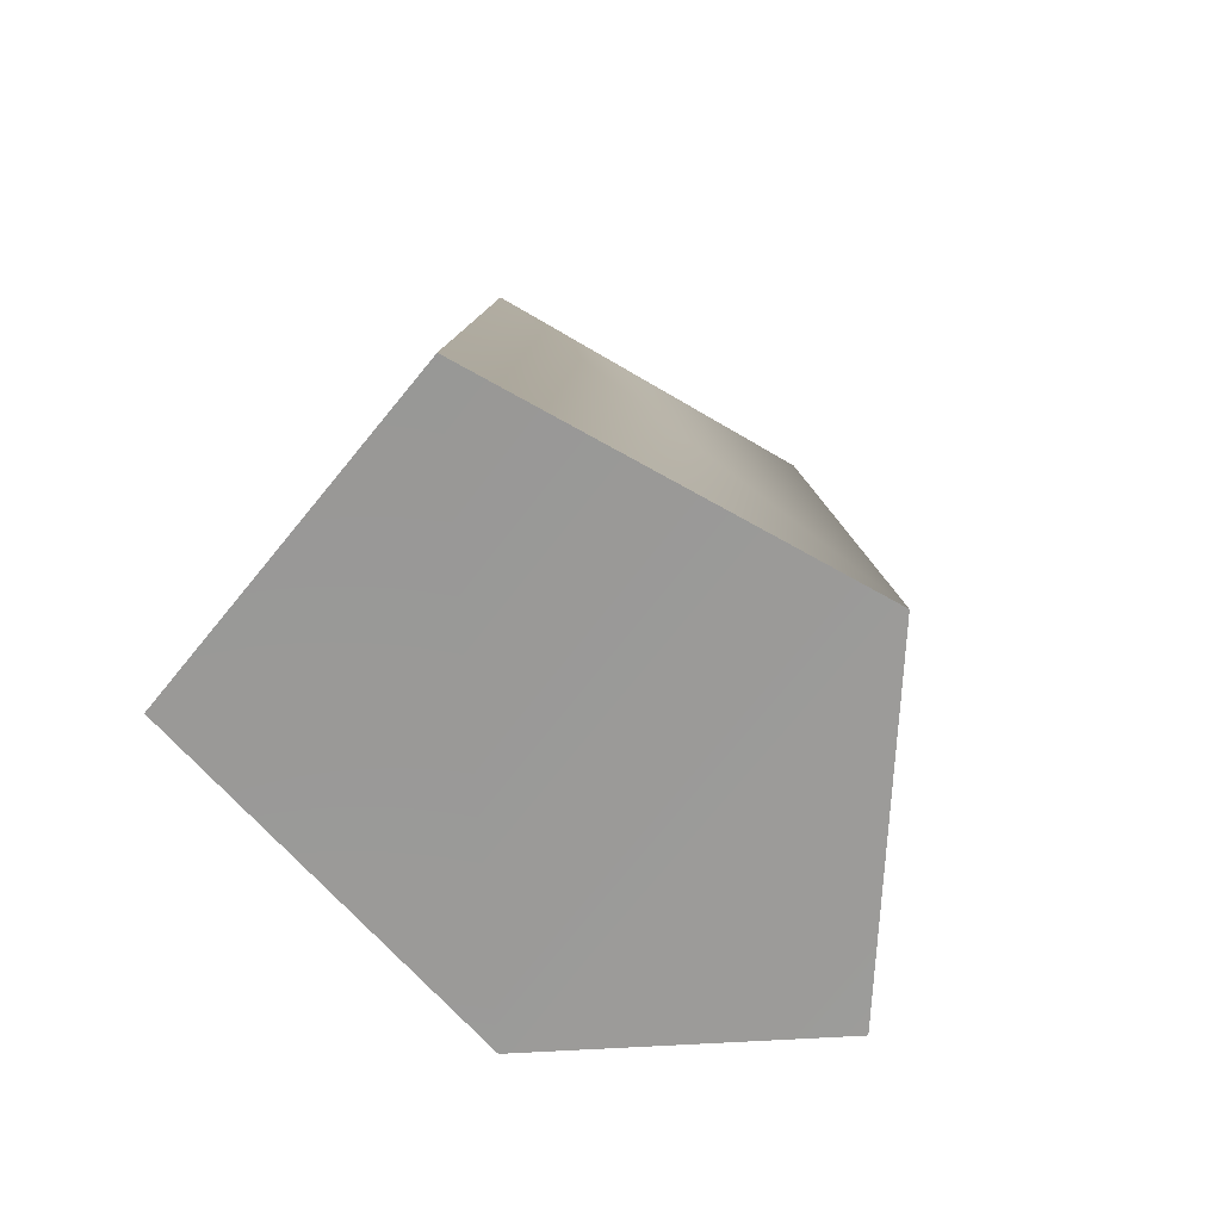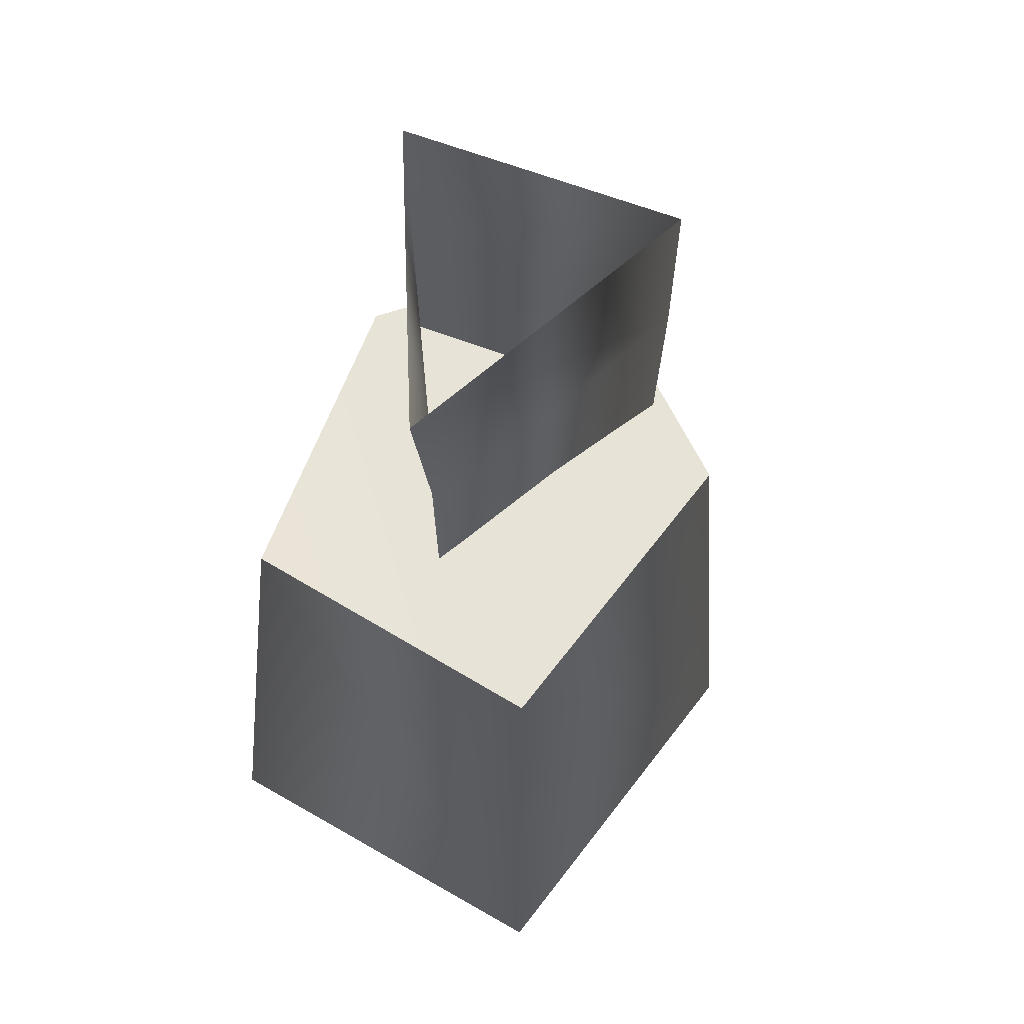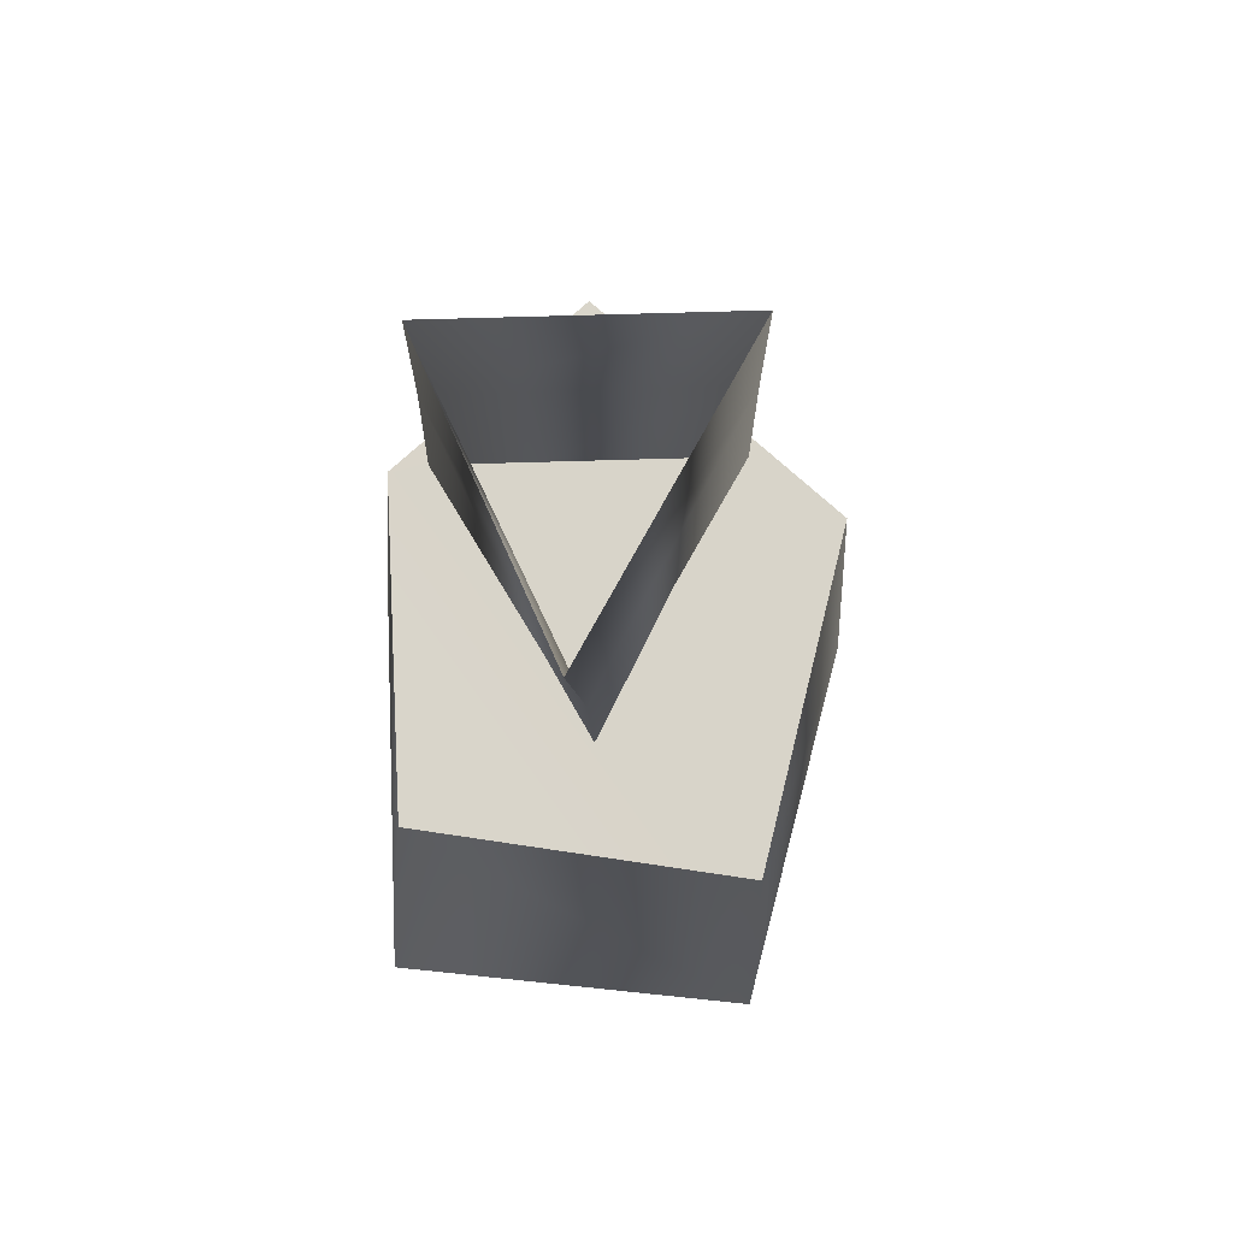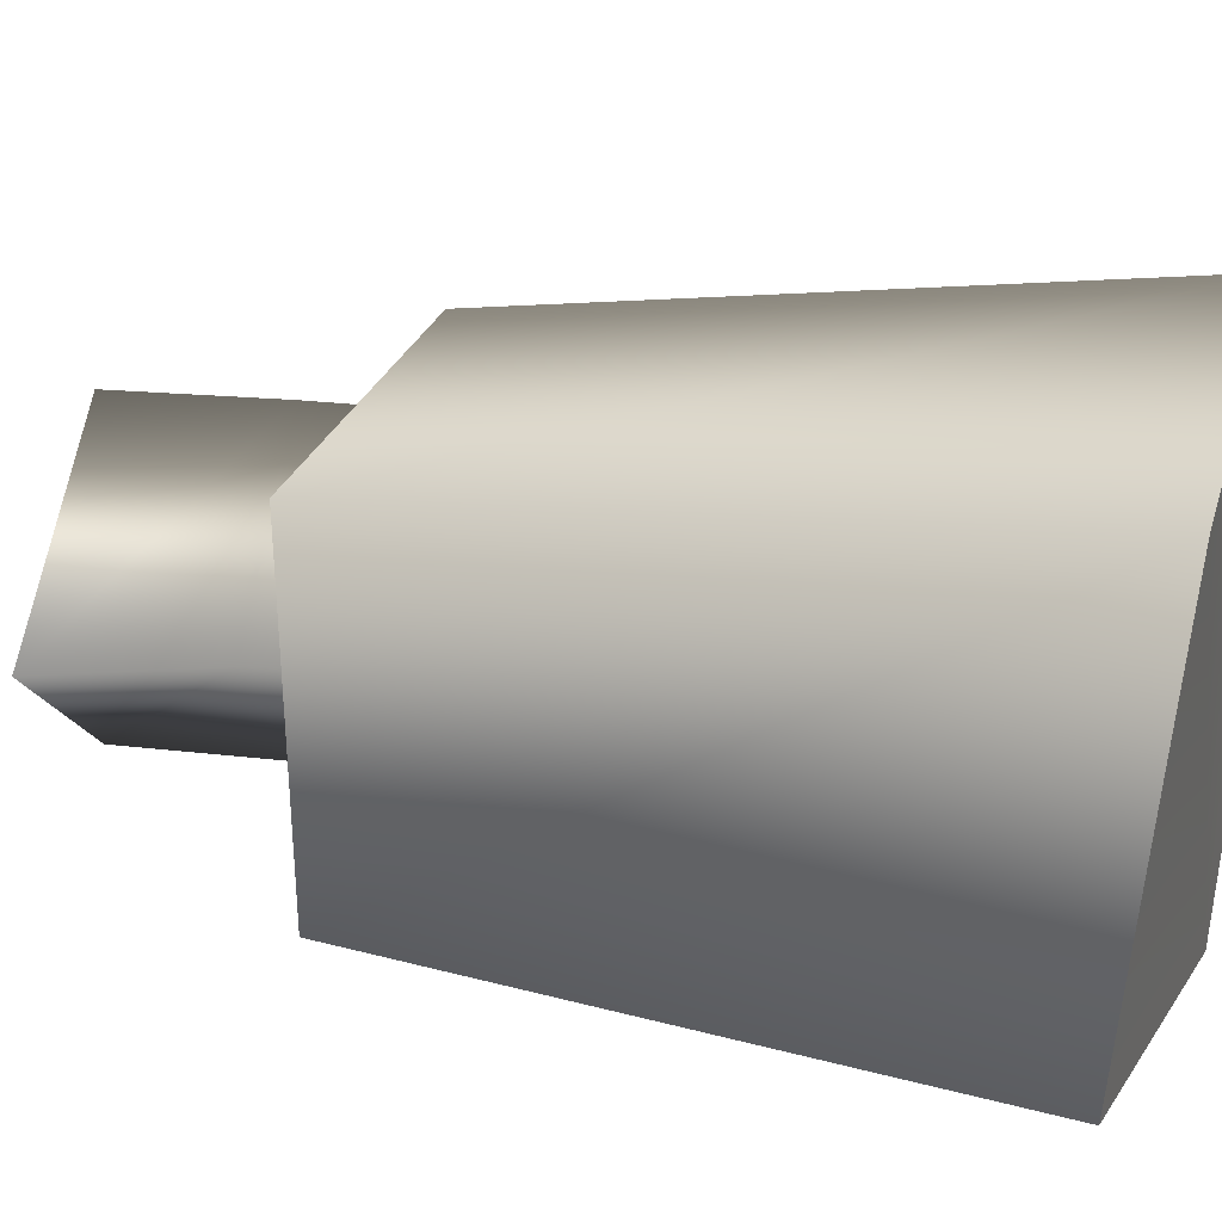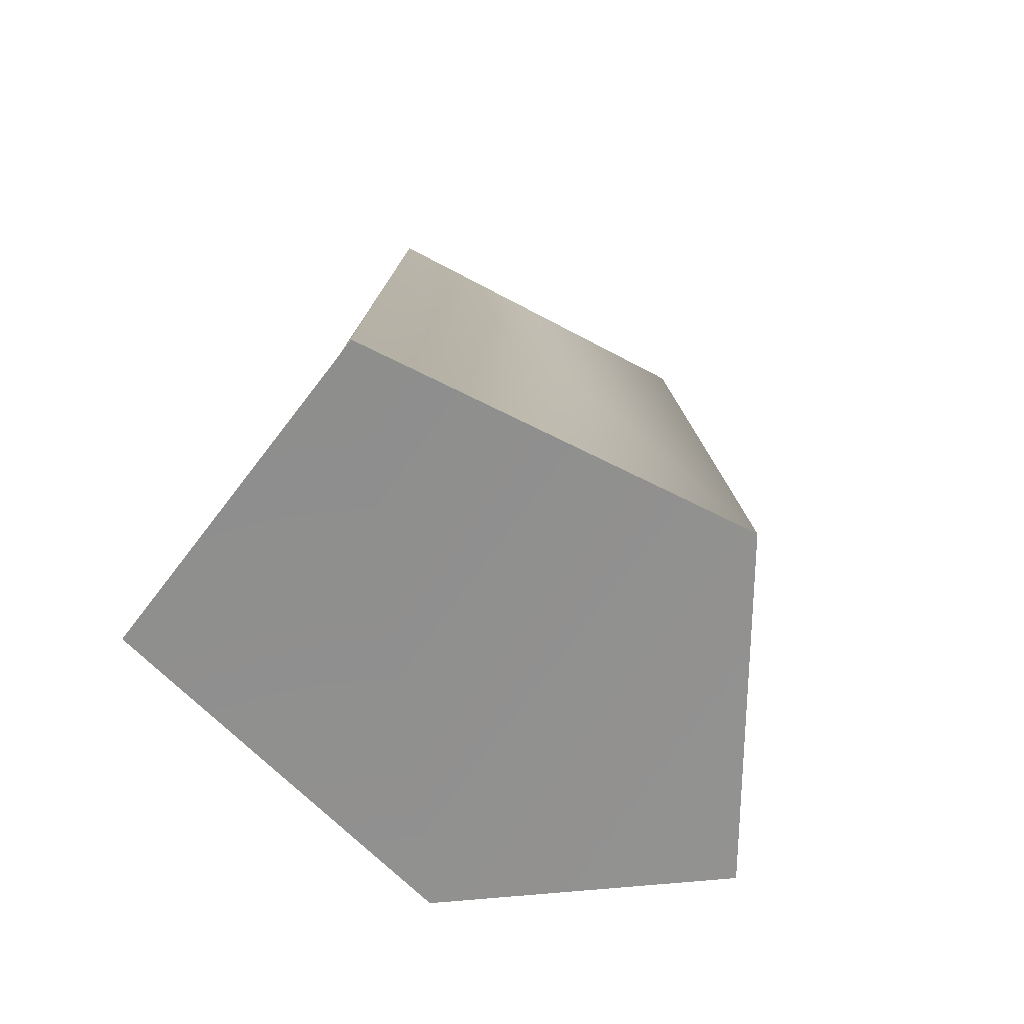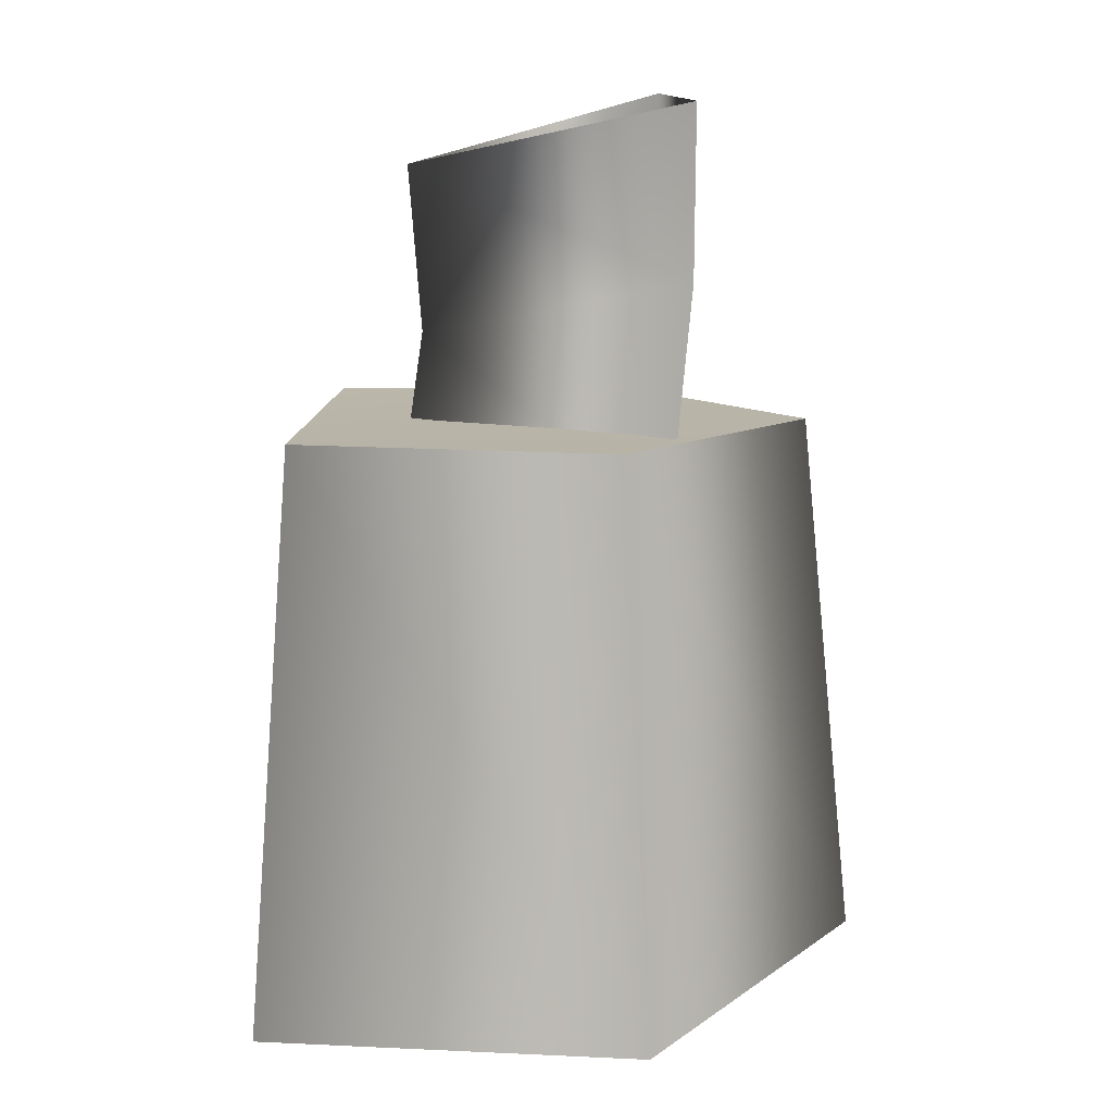
<metadata>
{"format":"obj","ext":"obj","renderer":"f3d","projection":"perspective","resolution":1024,"background":"white","views":[{"elev":-74.8,"azim":-45.6,"up":"+Y"},{"elev":62.4,"azim":-68.6,"up":"+Y"},{"elev":75.9,"azim":-91.6,"up":"+Y"},{"elev":11.4,"azim":-71.7,"up":"+Z"},{"elev":-71.2,"azim":-43.3,"up":"+Y"},{"elev":12.5,"azim":-4.7,"up":"+Y"}]}
</metadata>
<code>
v 0.1847 -0.9046 0.3475
v 0.1819 -0.9028 -0.3544
v 0.2354 -0.3434 0.3543
v 0.2327 -0.3417 -0.3476
v 0.2371 0.07887 0.3568
v 0.2359 0.08184 -0.3451
v -0.4549 -0.8853 0.005366
v -0.3968 -0.4963 -0.01786
v -0.4277 -0.08358 -0.05761
v -0.7419 -2.065 -0.5463
v 0.2383 -2.08 -0.5587
v -0.8497 -2.214 0.3839
v 0.1102 -2.17 0.6629
v 0.7201 -2.096 0.001379
v 0.5767 -0.7262 0.009096
v 0.1856 -0.7107 -0.4415
v -0.6015 -0.6973 -0.4223
v -0.7332 -0.7187 0.3399
v 0.05364 -0.7158 0.5579
f 1 2 3
f 2 4 3
f 3 4 5
f 4 6 5
f 7 1 8
f 1 3 8
f 2 7 4
f 7 8 4
f 5 9 3
f 9 8 3
f 9 6 8
f 6 4 8
f 10 11 12
f 12 11 13
f 11 14 13
f 14 11 15
f 11 16 15
f 11 10 16
f 16 10 17
f 10 12 17
f 17 12 18
f 12 13 18
f 18 13 19
f 13 14 19
f 19 14 15
f 15 16 19
f 19 16 18
f 16 17 18

</code>
